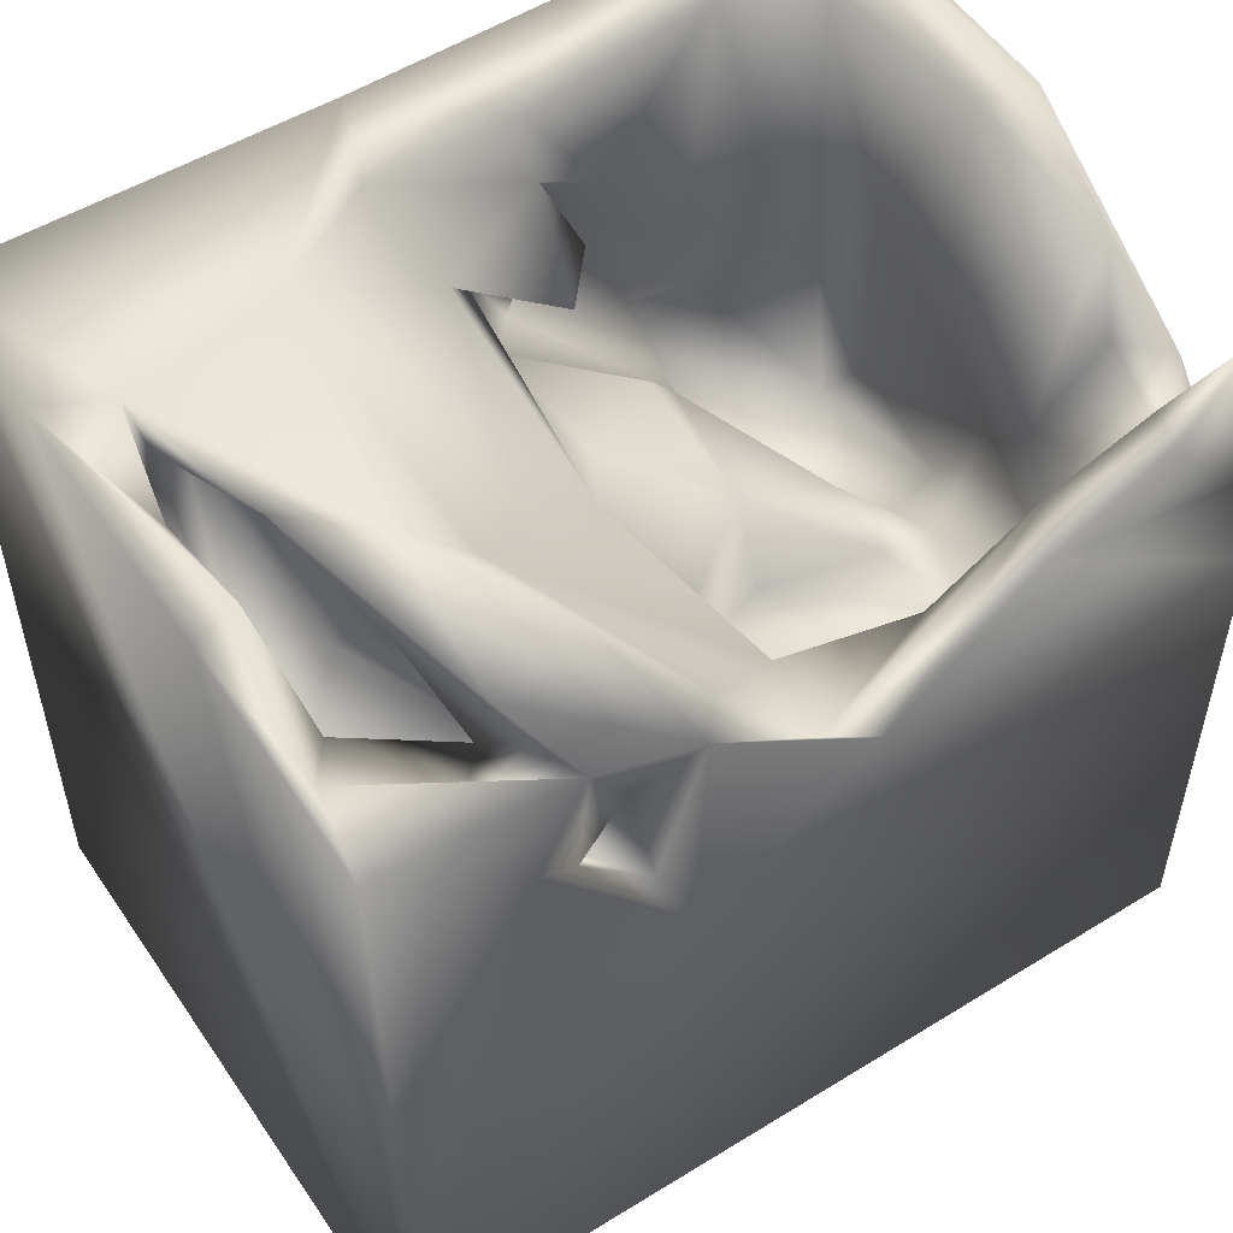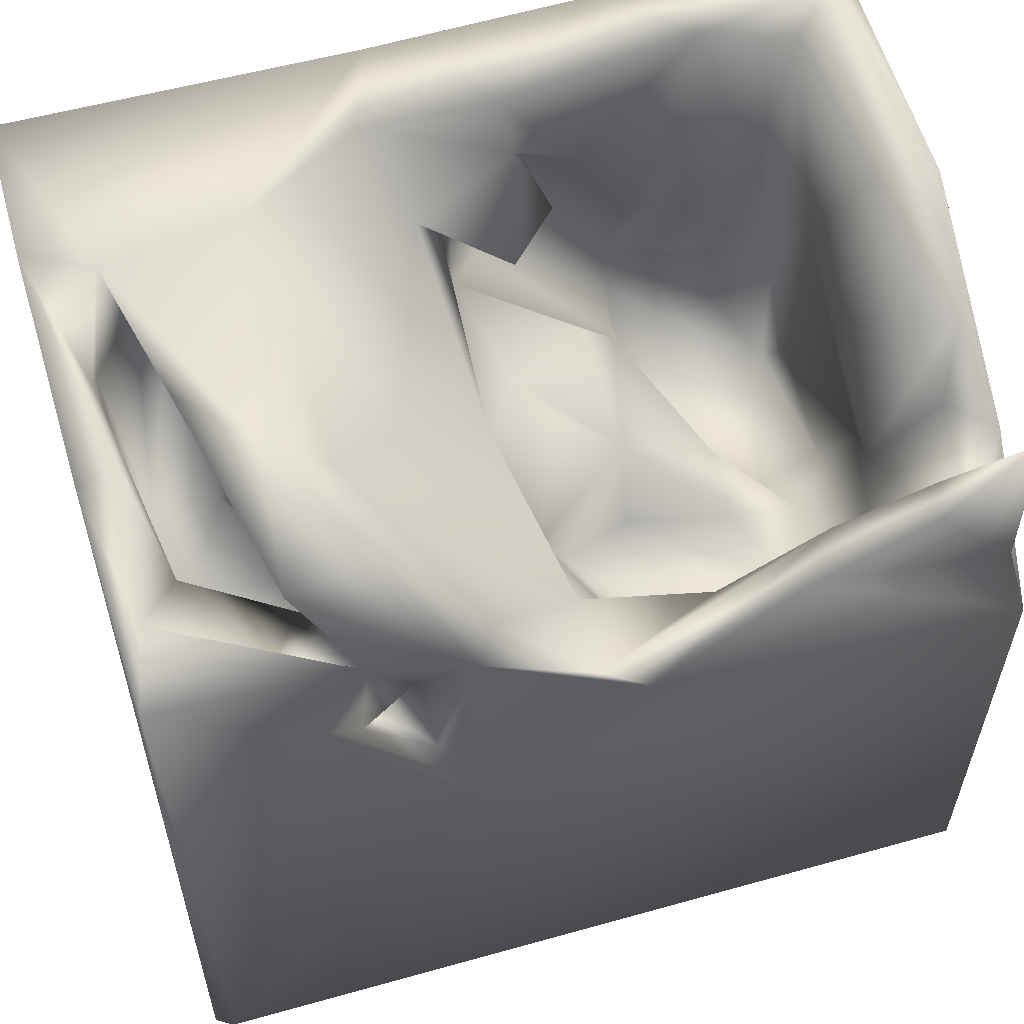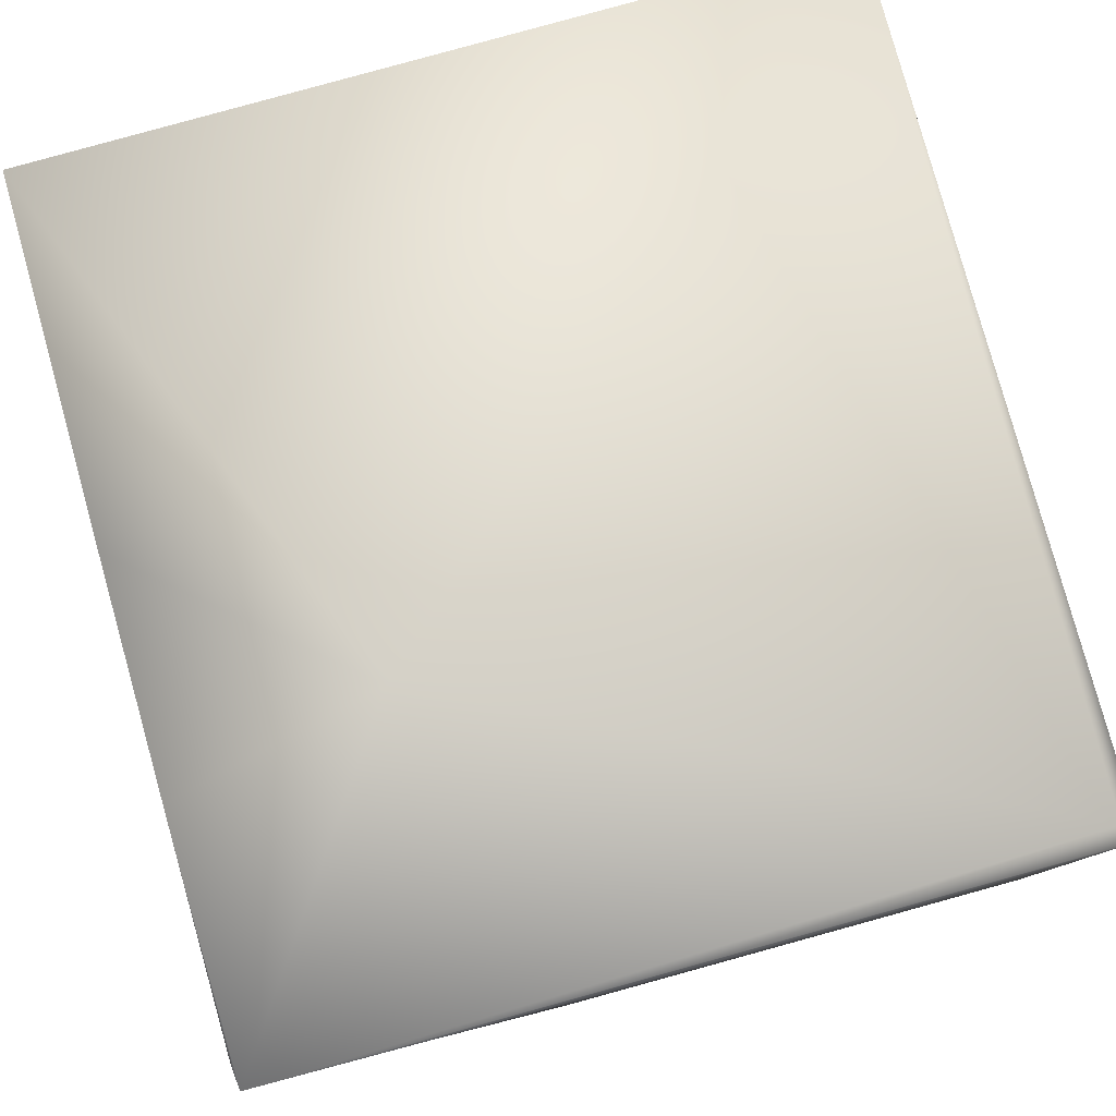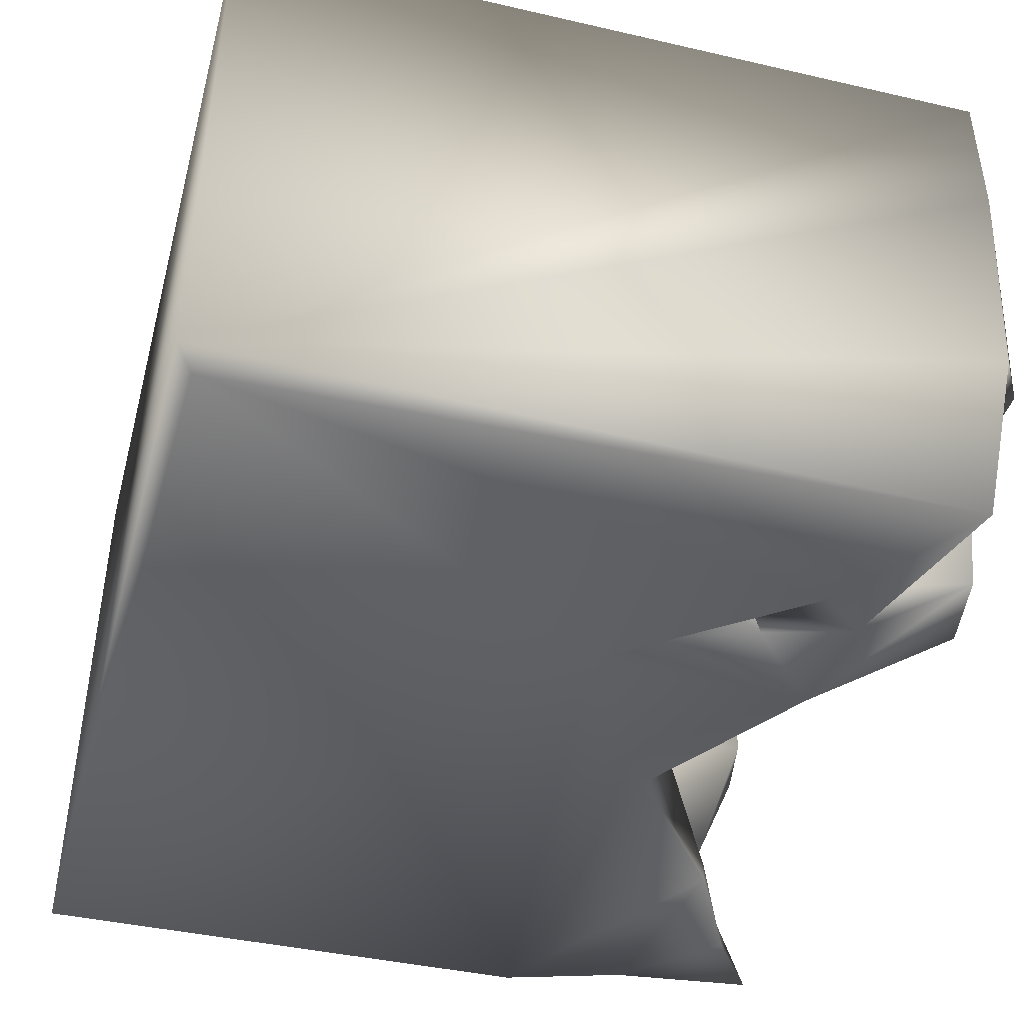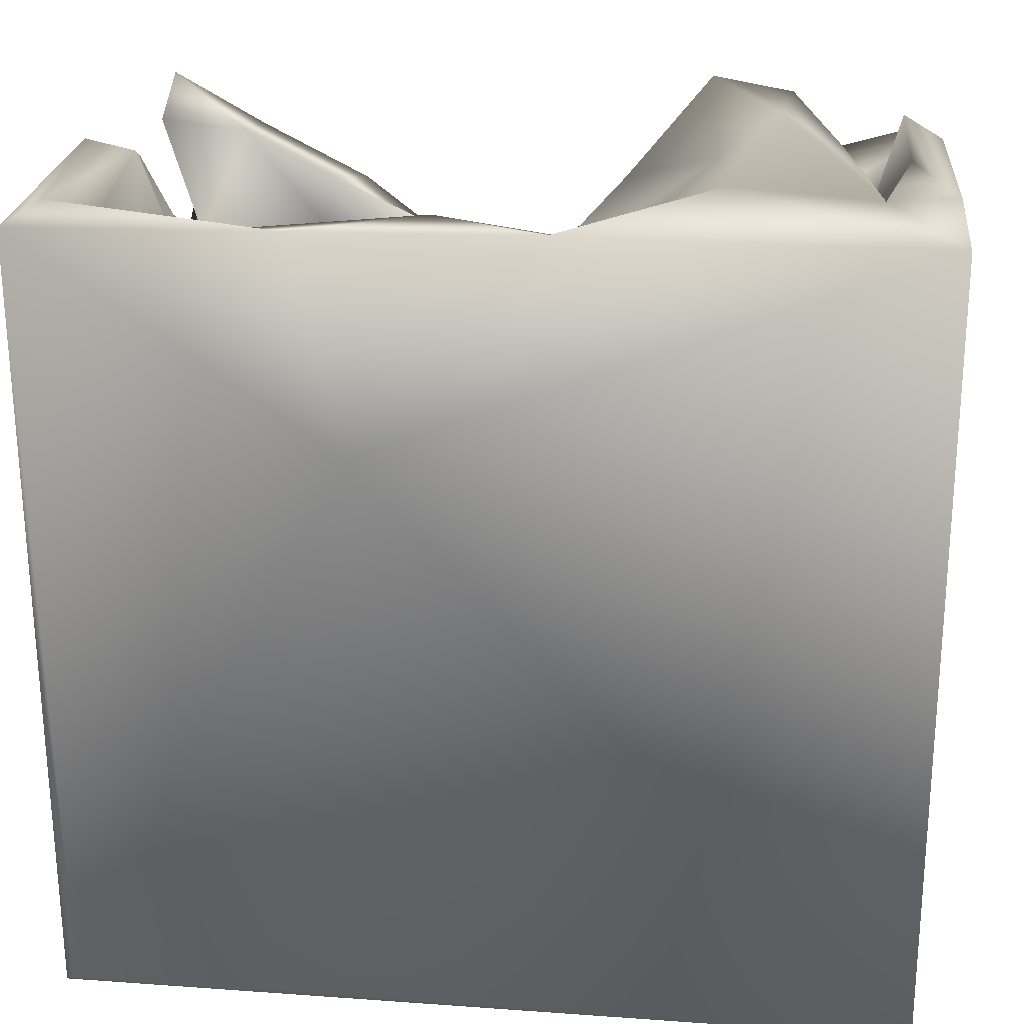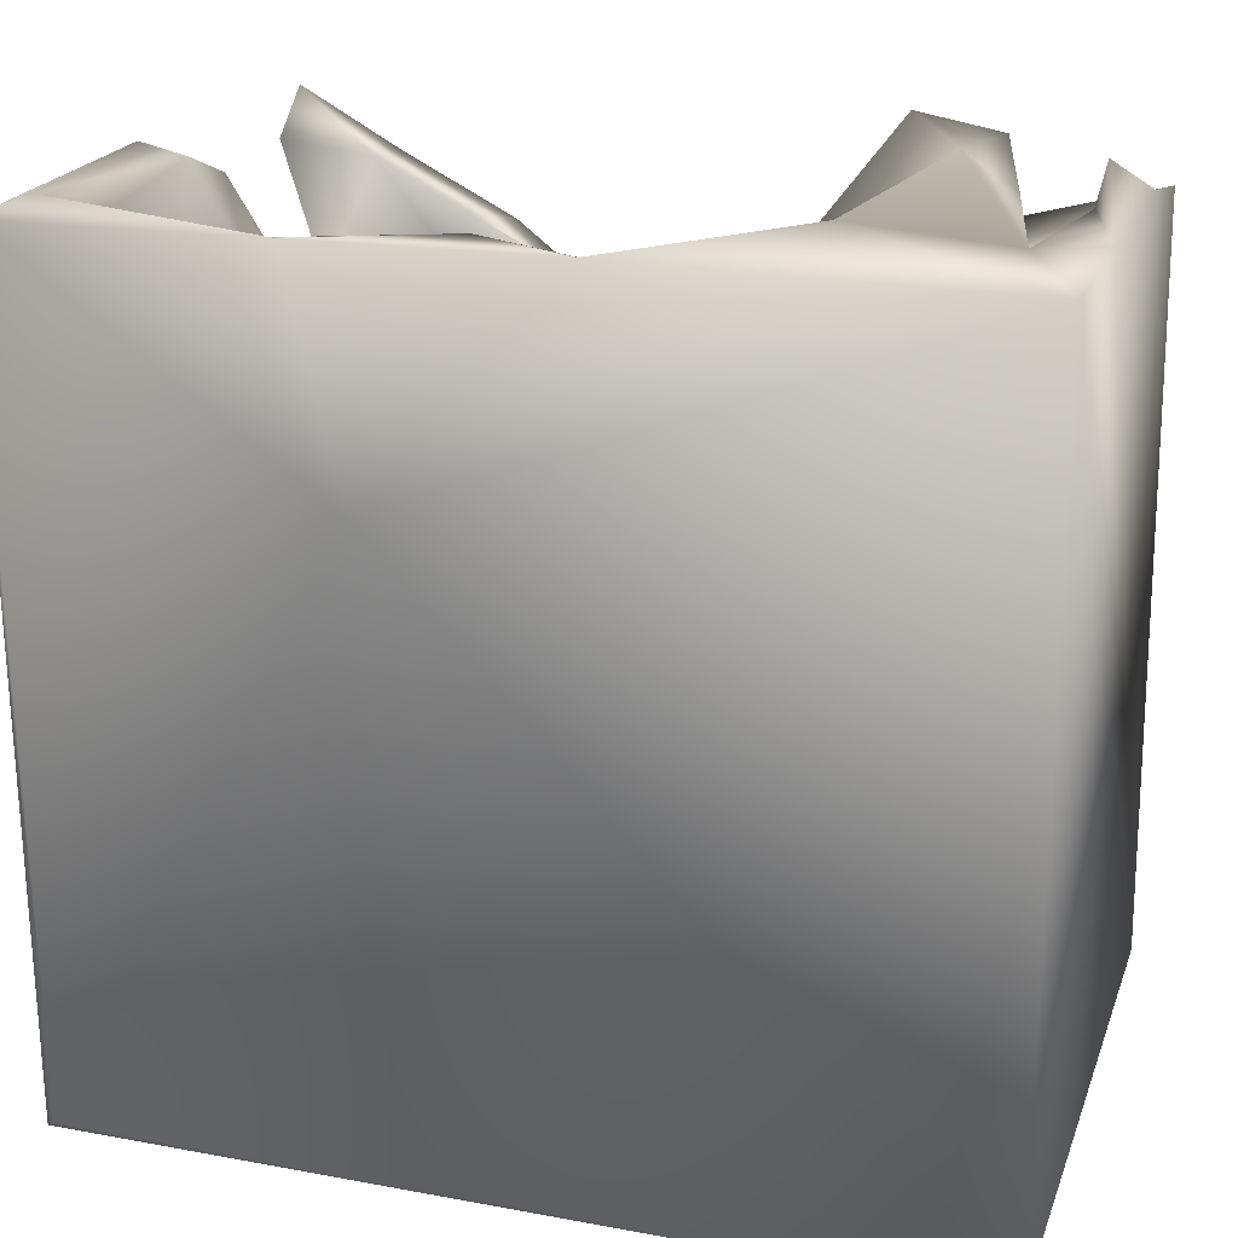
<metadata>
{"format":"obj","ext":"obj","renderer":"f3d","projection":"perspective","resolution":1024,"background":"white","views":[{"elev":53.0,"azim":146.2,"up":"+Y"},{"elev":58.4,"azim":163.5,"up":"+Y"},{"elev":79.7,"azim":-105.5,"up":"+Z"},{"elev":-43.8,"azim":75.1,"up":"+Z"},{"elev":24.6,"azim":5.6,"up":"+Y"},{"elev":21.9,"azim":16.8,"up":"+Y"}]}
</metadata>
<code>
o Liquid_Domain
v -8.134 -8.756 6.217
v -8.466 -9.1 5.873
v 8.449 -9.094 6.213
v 8.482 -9.102 -5.867
v -8.469 -9.09 -6.205
v 8.396 6.99 6.182
v -8.463 0.4978 1.254
v -8.435 1.117 -6.17
v 8.134 -8.756 -6.217
v -6.61 -2.085 2.965
v -3.612 -2.184 2.076
v -6.673 -1.32 -0.3144
v -4.754 -1.918 -0.431
v -2.429 2.747 6.189
v 8.408 6.635 -1.911
v -4.94 0.2206 4.574
v -6.632 -0.4851 1.869
v -4.078 0.389 -0.5971
v -5.658 -0.9833 -1.569
v 2.688 -0.1763 -6.197
v -3.364 -0.4375 4.608
v -2.971 0.4808 2.608
v -2.04 -0.369 -1.258
v -0.6153 -0.3434 -1.732
v -4.026 0.1417 -2.063
v -5.045 -0.8341 -3.484
v -2.369 -0.4331 -3.964
v 5.48 3.631 -6.181
v -3.337 0.6838 4.723
v -6.955 0.8518 3.78
v 8.445 6.955 3.06
v -6.981 0.5621 -1.195
v -5.834 0.2231 -4.732
v -4.242 0.789 -5.385
v -0.8891 1.96 -6.114
v -1.282 1.048 -4.937
v -3.808 4.245 -6.08
v -0.003902 0.798 -1.905
v -2.181 1.148 -0.4395
v -6.418 2.264 -2.666
v 3.144 1.052 -5.755
v -2.215 1.537 2.278
v -0.4084 1.718 1.365
v 3.991 1.046 -4.646
v 2.4 4.327 -6.019
v -0.5021 2.549 4.13
v -4.336 2.448 4.261
v -6.98 2.956 2.378
v -0.89 2.315 -0.07447
v 7.138 1.705 -4.419
v 4.589 2.655 -2.509
v 4.513 2.431 -5.699
v -2.456 2.768 -4.968
v 0.3662 3.228 2.941
v 0.5651 2.71 -0.2745
v 6.877 2.032 -1.787
v 7.6 3.372 -1.258
v -8.386 4.069 -3.833
v 6.055 1.336 -4.348
v 0.001794 2.632 -4.332
v 5.86 2.469 -4.445
v 3.424 3.078 -5.398
v -4.583 3.107 -5.554
v -0.01585 2.18 -5.699
v -8.427 6.876 6.14
v -1.648 3.923 5.381
v -6.442 3.298 -0.3082
v -1.055 3.045 4.472
v -0.0586 3.289 4.762
v 3.626 3.266 -4.137
v -7.528 4.199 -3.089
v -7.438 2.978 -5.405
v 5.132 4.001 -3.898
v 1.965 4.6 -5.466
v 8.264 5.736 -6.059
v -3.398 6.966 6.147
v -2.613 4.375 4.415
v -3.524 2.82 3.932
v -2.017 3.539 3.964
v 0.3938 4.099 3.908
v -6.566 2.804 4.428
v -0.7598 4.121 2.376
v -8.377 6.803 0.2785
v 2.457 4.86 -1.076
v 5.493 5.039 -2.253
v -7.758 3.529 -6.121
v -5.296 6.531 5.021
v 5.92 3.884 3.468
v 0.8969 4.604 3.541
v 7.194 3.172 -0.4778
v 7.587 4.865 1.578
v 7.111 4.715 -3.048
v -4.458 4.514 -5.216
v 4.315 4.692 -5.754
v -1.26 5.267 4.175
v 5.942 3.99 -1.176
v 3.988 6.001 -2.308
v 4.784 4.99 -4.966
v 5.838 4.253 -4.877
v -8.189 5.652 -5.282
v -6.098 5.413 -6.082
v 6.569 4.614 3.114
v 5.343 5.061 1.437
v -7.299 6.68 0.6047
v -7.941 5.721 -2.226
v 1.198 7.003 6.049
v 7.912 5.757 -4.374
v -6.339 5.423 -5.354
v 1.76 6.473 4.632
v 4.215 6.995 2.858
v 6.436 6.776 -0.5776
v 7.707 6.743 0.05802
v 7.622 7.08 -2.001
v -7.059 6.641 4.273
v -1.023 6.755 4.297
v 5.482 6.677 -5.085
v 5.21 7.076 -2.007
v 3.784 7 -4.985
v -7.945 6.583 -5.769
v -7.927 7.058 5.027
v 7.117 6.712 2.606
f 2 3 1
f 3 2 5
f 4 3 5
f 9 4 5
f 2 7 5
f 2 1 65
f 3 14 1
f 11 13 10
f 13 12 10
f 7 8 5
f 6 3 4
f 21 11 10
f 31 4 15
f 9 5 20
f 75 4 9
f 21 10 16
f 10 12 17
f 11 18 13
f 12 13 19
f 13 18 19
f 20 5 8
f 65 7 2
f 21 22 11
f 10 17 30
f 18 11 22
f 25 26 19
f 23 26 25
f 24 26 23
f 27 26 24
f 33 19 26
f 20 8 35
f 9 20 28
f 10 30 16
f 32 12 19
f 33 32 19
f 27 34 26
f 15 4 75
f 21 16 29
f 29 22 21
f 17 12 32
f 23 25 39
f 19 18 25
f 27 24 36
f 33 26 34
f 27 36 34
f 8 37 35
f 24 39 38
f 24 23 39
f 40 32 33
f 29 16 30
f 39 22 42
f 39 18 22
f 39 25 18
f 24 38 36
f 7 58 8
f 20 35 45
f 20 41 52
f 20 52 28
f 42 43 39
f 33 34 72
f 52 41 44
f 9 28 75
f 29 30 47
f 46 22 29
f 30 17 48
f 48 17 32
f 43 49 39
f 39 49 38
f 49 55 38
f 50 59 56
f 38 60 36
f 72 40 33
f 44 51 59
f 59 52 44
f 36 60 53
f 36 53 34
f 47 78 29
f 29 66 46
f 46 54 22
f 22 54 42
f 42 54 43
f 57 50 56
f 51 44 70
f 61 52 59
f 50 61 59
f 34 53 63
f 44 41 62
f 37 8 86
f 20 45 41
f 1 14 65
f 29 78 66
f 46 66 68
f 6 4 31
f 81 47 30
f 81 30 48
f 48 32 67
f 43 55 49
f 40 67 32
f 55 60 38
f 56 59 51
f 40 72 71
f 70 44 62
f 34 63 72
f 35 64 45
f 46 68 69
f 54 55 43
f 96 90 56
f 90 57 56
f 96 56 51
f 50 73 61
f 72 8 58
f 60 64 53
f 52 70 62
f 8 72 86
f 41 45 62
f 3 6 14
f 66 78 77
f 69 54 46
f 51 70 73
f 57 92 50
f 73 70 52
f 61 73 52
f 72 63 108
f 53 64 93
f 60 74 64
f 64 35 93
f 14 76 65
f 68 66 79
f 69 68 80
f 80 54 69
f 82 68 79
f 80 55 54
f 7 83 58
f 60 55 84
f 85 96 51
f 73 50 92
f 45 64 74
f 62 94 52
f 52 94 28
f 47 81 87
f 47 87 78
f 95 79 66
f 80 68 82
f 80 89 55
f 102 90 88
f 102 91 90
f 90 91 57
f 96 88 90
f 71 105 40
f 51 73 85
f 58 71 72
f 63 93 108
f 53 93 63
f 93 35 37
f 62 45 94
f 37 86 101
f 79 95 82
f 48 67 104
f 60 84 97
f 92 99 73
f 73 99 98
f 72 108 100
f 72 100 86
f 100 119 86
f 77 95 66
f 80 82 89
f 81 48 114
f 102 88 103
f 96 103 88
f 55 89 84
f 112 57 91
f 112 92 57
f 67 40 105
f 96 85 103
f 73 98 85
f 60 97 74
f 94 98 99
f 89 82 95
f 65 83 7
f 67 105 104
f 105 71 58
f 97 118 74
f 99 92 107
f 108 93 101
f 37 101 93
f 28 94 75
f 78 87 77
f 89 95 109
f 89 109 110
f 102 103 111
f 89 110 84
f 83 105 58
f 107 92 113
f 85 98 116
f 15 75 107
f 74 118 45
f 107 94 99
f 14 106 76
f 81 114 87
f 95 77 115
f 102 111 121
f 121 91 102
f 121 112 91
f 94 116 98
f 94 107 75
f 94 45 116
f 101 86 119
f 14 6 106
f 109 95 115
f 114 48 104
f 110 97 84
f 104 105 83
f 111 103 85
f 112 113 92
f 111 85 116
f 107 113 15
f 117 118 97
f 108 119 100
f 108 101 119
f 114 120 87
f 77 87 115
f 110 109 106
f 110 117 97
f 118 116 45
f 76 120 65
f 87 120 76
f 115 87 76
f 106 115 76
f 109 115 106
f 31 121 6
f 6 110 106
f 121 110 6
f 114 104 120
f 65 120 83
f 121 117 110
f 104 83 120
f 121 31 112
f 111 117 121
f 31 113 112
f 31 15 113
f 111 116 117
f 117 116 118

</code>
